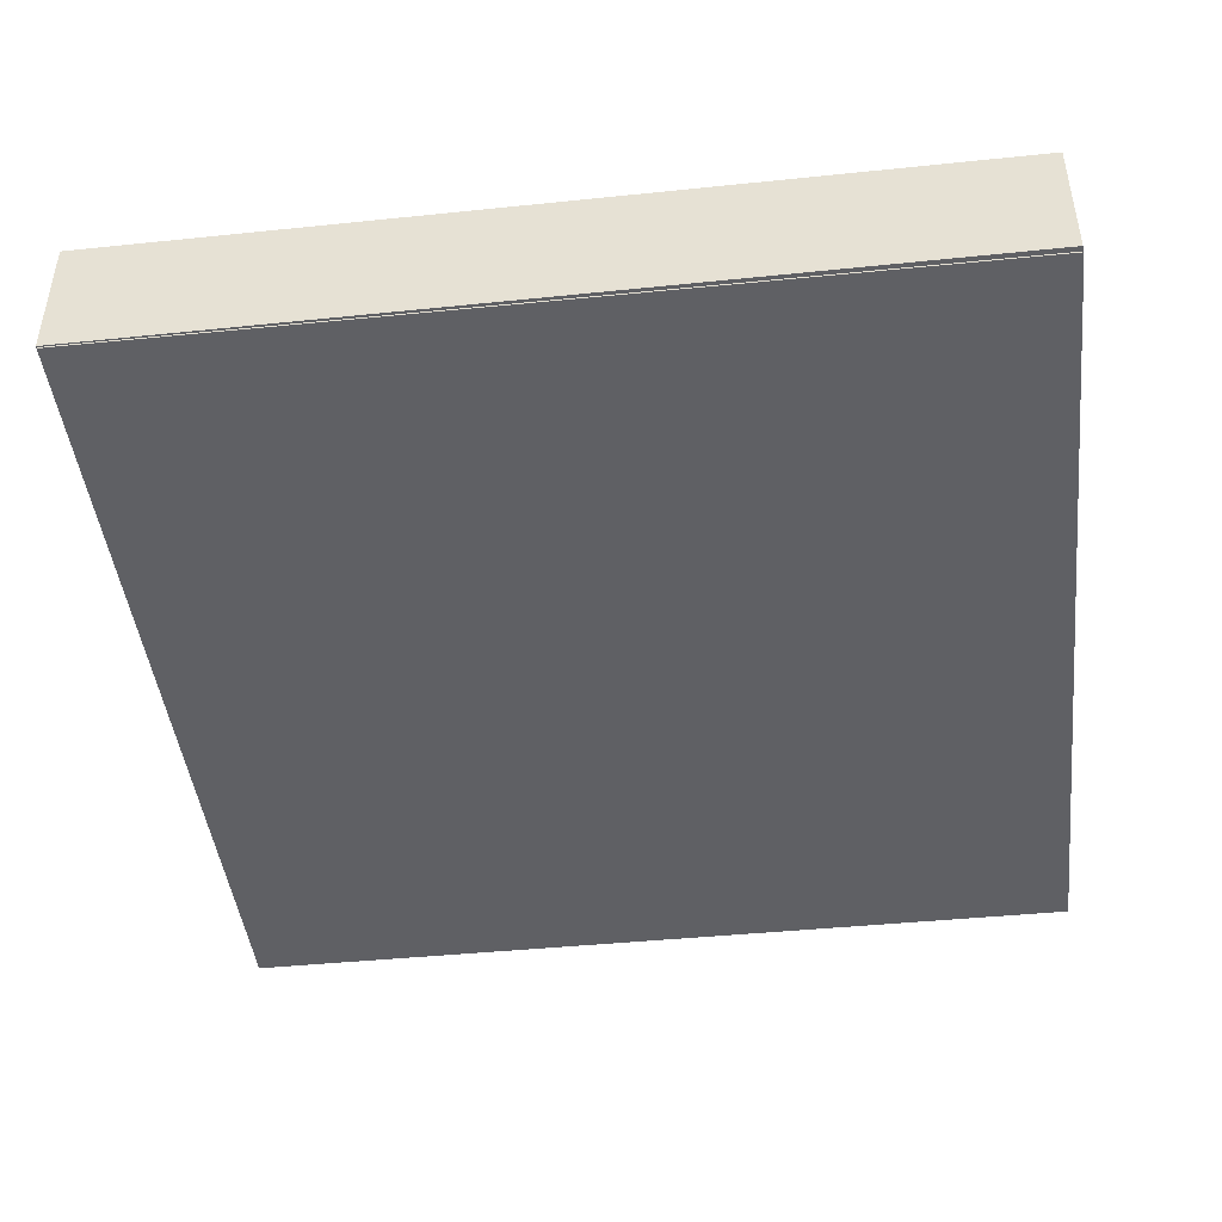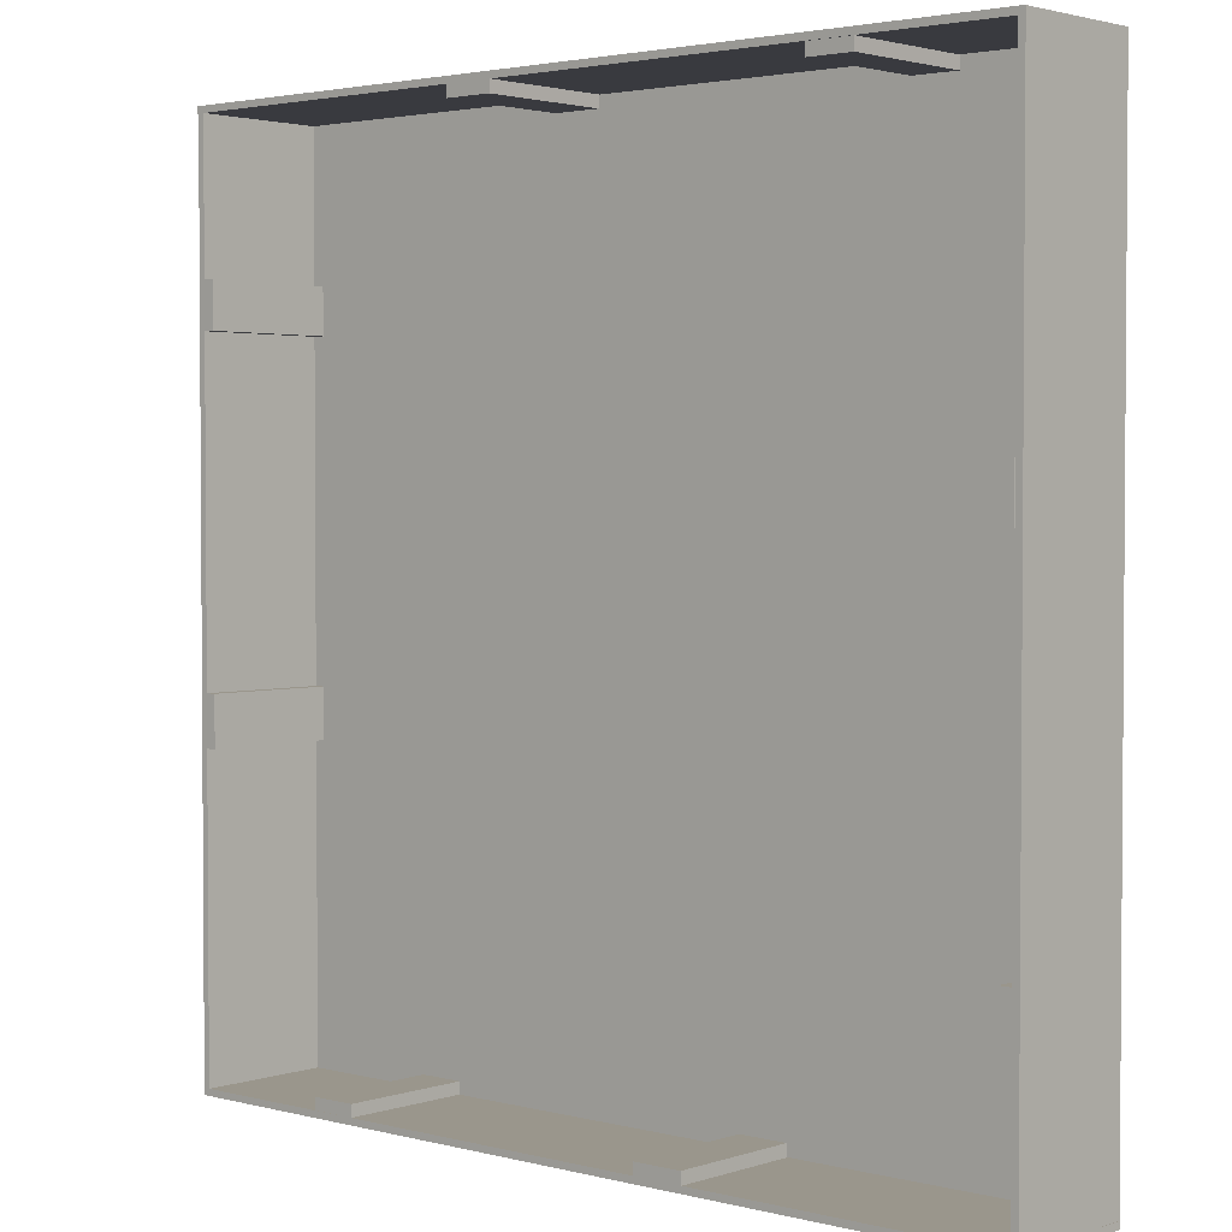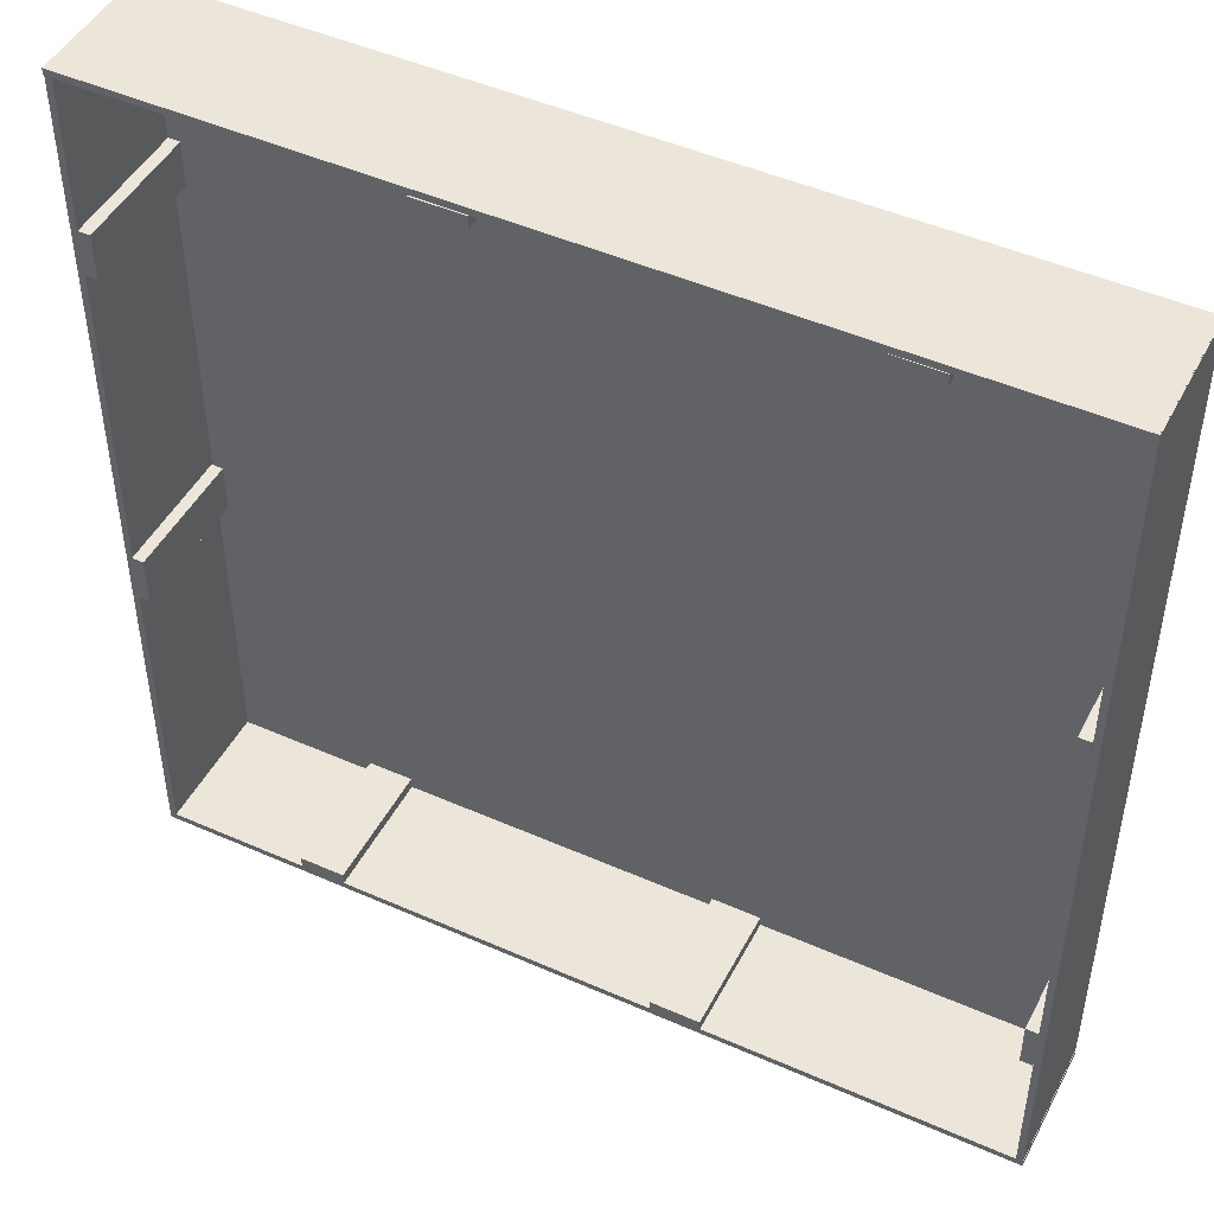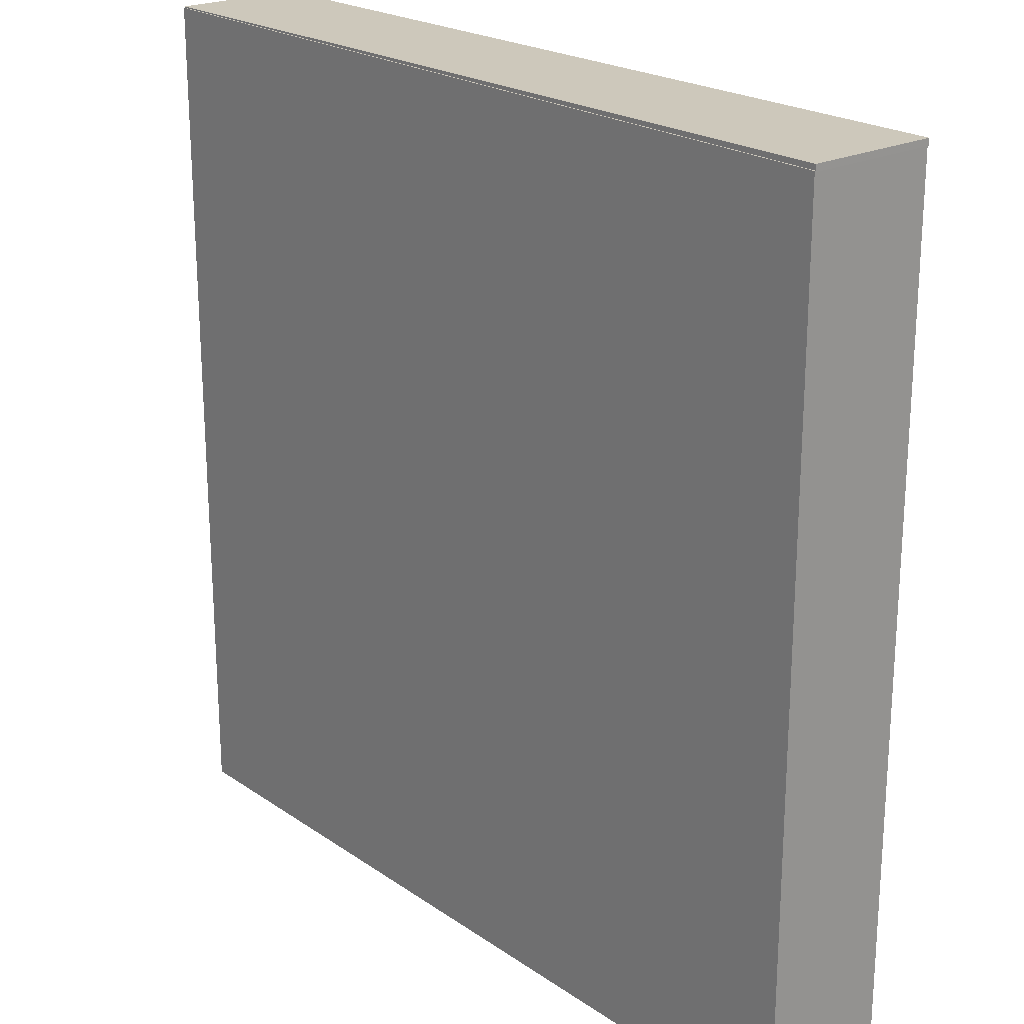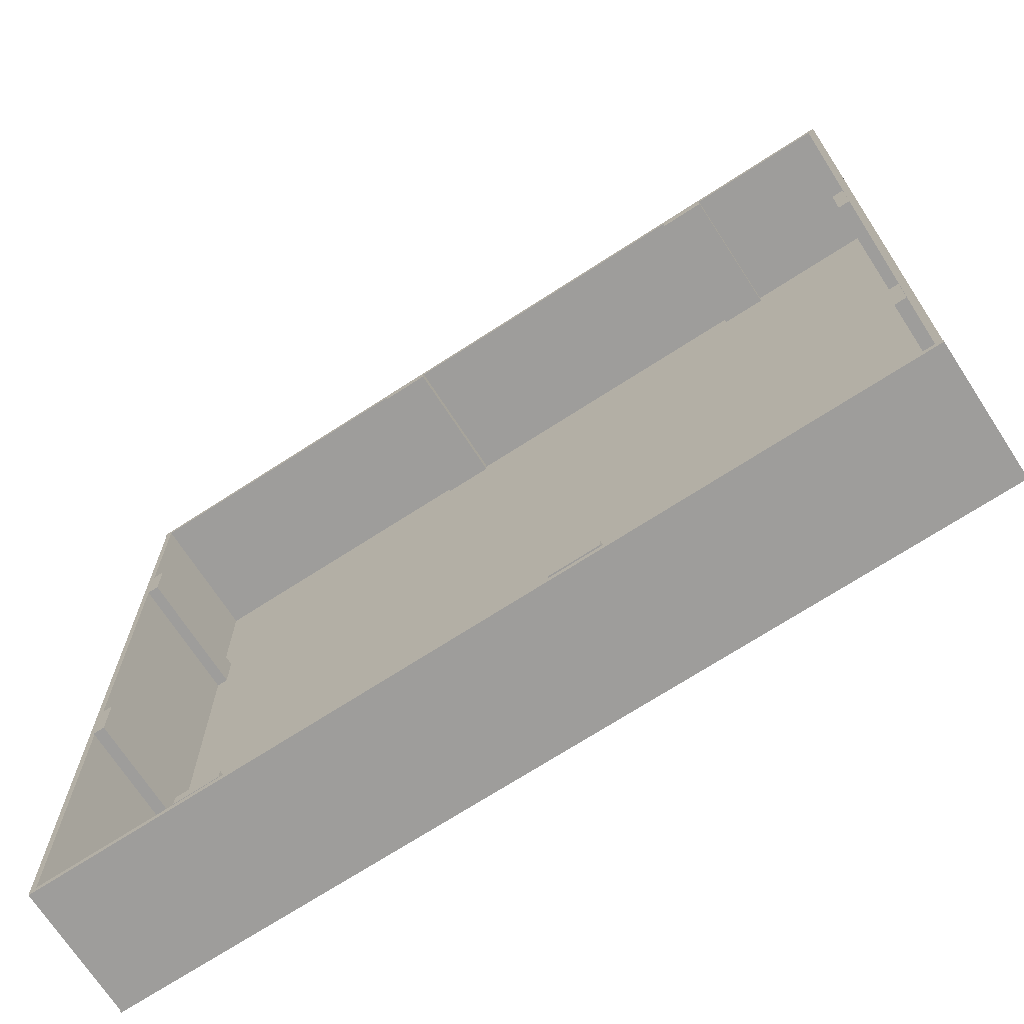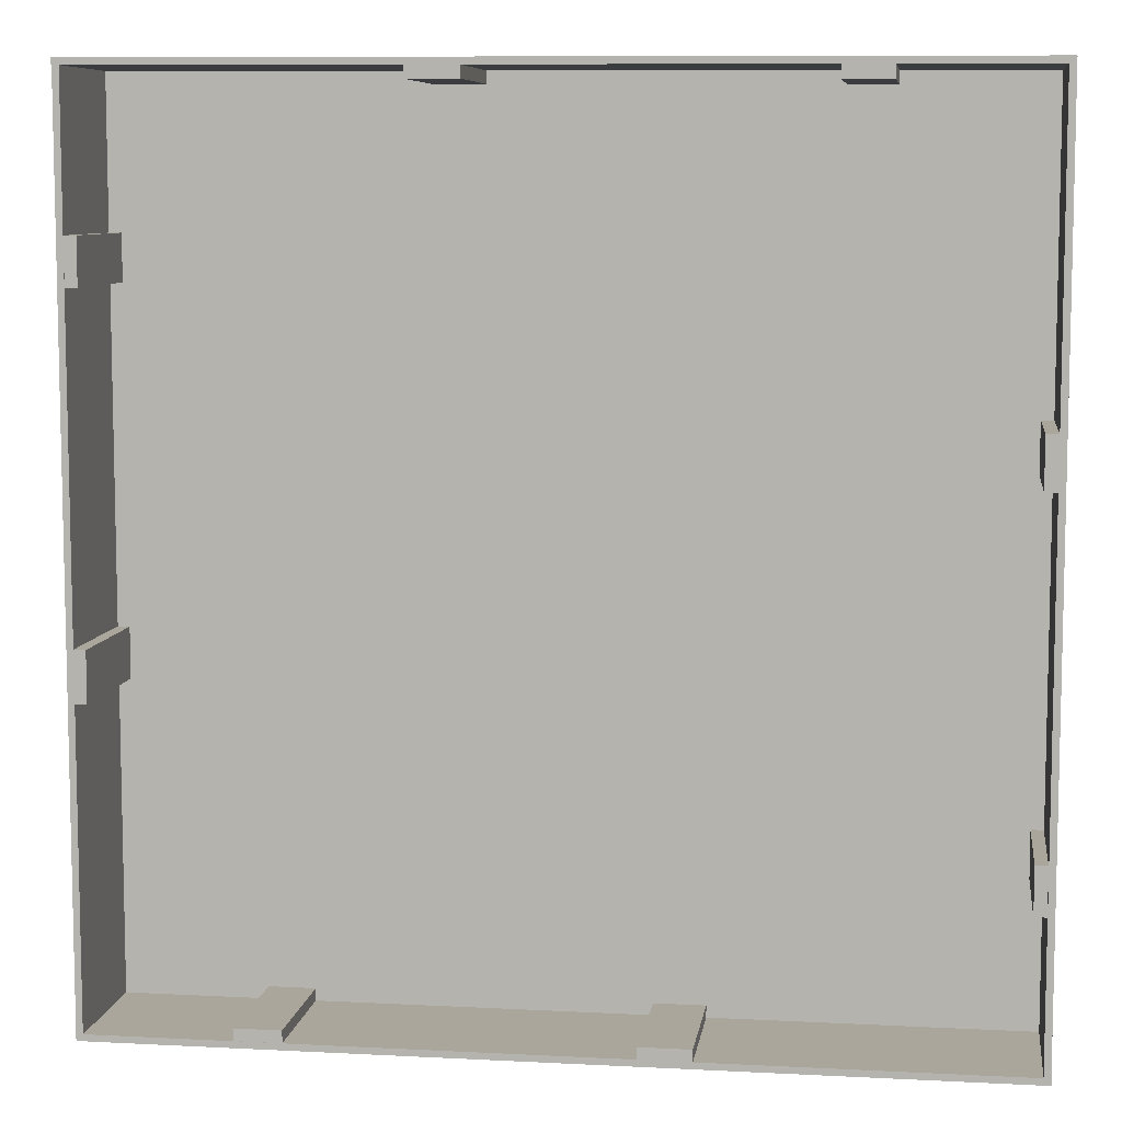
<metadata>
{"format":"obj","ext":"obj","renderer":"f3d","projection":"perspective","resolution":1024,"background":"white","views":[{"elev":-44.7,"azim":6.6,"up":"+Y"},{"elev":2.5,"azim":-138.2,"up":"+Z"},{"elev":46.9,"azim":-153.4,"up":"+Z"},{"elev":22.1,"azim":49.7,"up":"+Z"},{"elev":-70.6,"azim":-147.0,"up":"+Z"},{"elev":7.9,"azim":-171.8,"up":"+Z"}]}
</metadata>
<code>
o Cube.008_Cube.009
v 101.7 0.5506 -175.8
v 101.7 55.41 -175.8
v 101.7 0.5506 -180.7
v 101.7 55.41 -180.7
v 120.7 0.5506 -175.8
v 120.7 55.41 -175.8
v 120.7 0.5506 -180.7
v 120.7 55.41 -180.7
v -53.38 0.924 -175.9
v -53.38 55.79 -175.9
v -53.38 0.924 -180.8
v -53.38 55.79 -180.8
v -32.71 0.924 -175.9
v -32.71 55.79 -175.9
v -32.71 0.924 -180.8
v -32.71 55.79 -180.8
v -183.6 0.4048 -180.8
v -183.6 55.27 -180.8
v -183.6 0.4048 -183.6
v -183.6 55.27 -183.6
v 182.2 0.4048 -180.8
v 182.2 55.27 -180.8
v 182.2 0.4048 -183.6
v 182.2 55.27 -183.6
f 1 2 4 3
f 3 4 8 7
f 7 8 6 5
f 5 6 2 1
f 3 7 5 1
f 8 4 2 6
f 9 10 12 11
f 11 12 16 15
f 15 16 14 13
f 13 14 10 9
f 11 15 13 9
f 16 12 10 14
f 17 18 20 19
f 19 20 24 23
f 23 24 22 21
f 21 22 18 17
f 19 23 21 17
f 24 20 18 22
o Cube.007_Cube.008
v -102.6 0.5506 175.9
v -102.6 55.41 175.9
v -102.7 0.5506 180.9
v -102.7 55.41 180.9
v -121.7 0.5506 175.8
v -121.7 55.41 175.8
v -121.7 0.5506 180.8
v -121.7 55.41 180.8
v 52.4 0.924 176.8
v 52.4 55.79 176.8
v 52.37 0.924 181.7
v 52.37 55.79 181.7
v 31.73 0.924 176.7
v 31.73 55.79 176.7
v 31.71 0.924 181.6
v 31.71 55.79 181.6
v 182.6 0.4048 182.3
v 182.6 55.27 182.3
v 182.6 0.4048 185.1
v 182.6 55.27 185.1
v -183.2 0.4048 180.6
v -183.2 55.27 180.6
v -183.2 0.4048 183.4
v -183.2 55.27 183.4
f 25 26 28 27
f 27 28 32 31
f 31 32 30 29
f 29 30 26 25
f 27 31 29 25
f 32 28 26 30
f 33 34 36 35
f 35 36 40 39
f 39 40 38 37
f 37 38 34 33
f 35 39 37 33
f 40 36 34 38
f 41 42 44 43
f 43 44 48 47
f 47 48 46 45
f 45 46 42 41
f 43 47 45 41
f 48 44 42 46
o Cube.006_Cube.007
v -175.6 0.5506 -102
v -175.6 55.41 -102
v -180.6 0.5506 -102
v -180.6 55.41 -102
v -175.6 0.5506 -121.1
v -175.6 55.41 -121.1
v -180.6 0.5506 -121.1
v -180.6 55.41 -121.1
v -175.7 0.924 53
v -175.7 55.79 53
v -180.7 0.924 53
v -180.7 55.79 53
v -175.7 0.924 32.33
v -175.7 55.79 32.33
v -180.7 0.924 32.33
v -180.7 55.79 32.33
v -180.7 0.4048 183.2
v -180.7 55.27 183.2
v -183.4 0.4048 183.2
v -183.4 55.27 183.2
v -180.7 0.4048 -182.6
v -180.7 55.27 -182.6
v -183.4 0.4048 -182.6
v -183.4 55.27 -182.6
f 49 50 52 51
f 51 52 56 55
f 55 56 54 53
f 53 54 50 49
f 51 55 53 49
f 56 52 50 54
f 57 58 60 59
f 59 60 64 63
f 63 64 62 61
f 61 62 58 57
f 59 63 61 57
f 64 60 58 62
f 65 66 68 67
f 67 68 72 71
f 71 72 70 69
f 69 70 66 65
f 67 71 69 65
f 72 68 66 70
o Cube.002_Cube.005
v 174.4 0.5506 102
v 174.4 55.41 102
v 179.3 0.5506 102
v 179.3 55.41 102
v 174.4 0.5506 121
v 174.4 55.41 121
v 179.3 0.5506 121
v 179.3 55.41 121
v 174.5 0.924 -53.04
v 174.5 55.79 -53.04
v 179.4 0.924 -53.04
v 179.4 55.79 -53.04
v 174.5 0.924 -32.38
v 174.5 55.79 -32.38
v 179.4 0.924 -32.38
v 179.4 55.79 -32.38
v 179.4 0.4048 -183.3
v 179.4 55.27 -183.3
v 182.2 0.4048 -183.3
v 182.2 55.27 -183.3
v 179.4 0.4048 182.5
v 179.4 55.27 182.5
v 182.2 0.4048 182.5
v 182.2 55.27 182.5
f 73 74 76 75
f 75 76 80 79
f 79 80 78 77
f 77 78 74 73
f 75 79 77 73
f 80 76 74 78
f 81 82 84 83
f 83 84 88 87
f 87 88 86 85
f 85 86 82 81
f 83 87 85 81
f 88 84 82 86
f 89 90 92 91
f 91 92 96 95
f 95 96 94 93
f 93 94 90 89
f 91 95 93 89
f 96 92 90 94
o Cube
v 182.9 -0.3048 -182.9
v 182.9 -0.3048 182.9
v -182.9 -0.3048 182.9
v -182.9 -0.3048 -182.9
v 182.9 0.3048 -182.9
v 182.9 0.3048 182.9
v -182.9 0.3048 182.9
v -182.9 0.3048 -182.9
f 97 98 99 100
f 101 104 103 102
f 97 101 102 98
f 98 102 103 99
f 99 103 104 100
f 101 97 100 104

</code>
